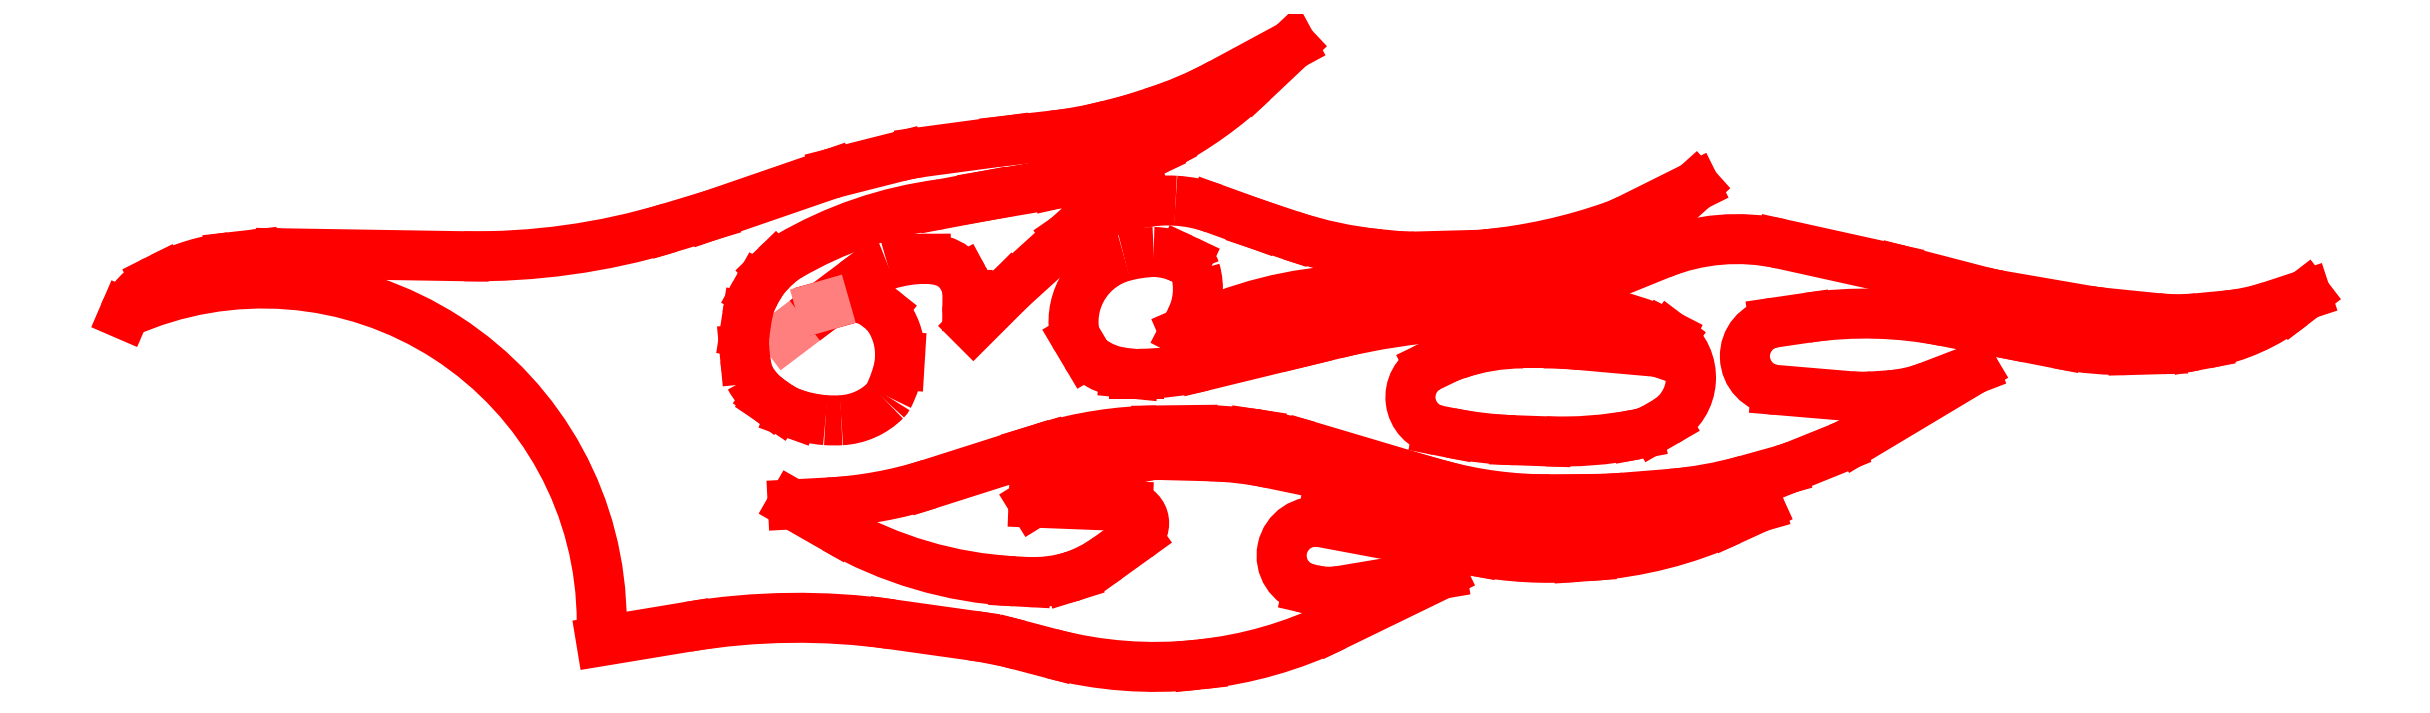
<metadata>
{"format":"dxf","ext":"dxf","renderer":"ezdxf+matplotlib","layout":"modelspace","background":"white","min_lineweight":24,"dpi":150}
</metadata>
<code>
0
SECTION
2
ENTITIES
0
LINE
8
0
10
-8.982
20
-17.15
30
0
11
-8.401
21
-16.71
31
0
0
LINE
8
0
10
-8.401
20
-16.71
30
0
11
-7.96
21
-16.37
31
0
0
ARC
8
0
10
-6.754
20
-17.97
30
0
40
2
50
111.1
51
127.1
0
ARC
8
0
10
-6.893
20
-18.02
30
0
40
2
50
90.42
51
106.8
0
LINE
8
0
10
-6.908
20
-16.02
30
0
11
-6.929
21
-16.02
31
0
0
ARC
8
0
10
-6.922
20
-17.02
30
0
40
1
50
75.59
51
90.42
0
ARC
8
0
10
-6.8
20
-16.53
30
0
40
0.5
50
28.18
51
75.28
0
LINE
8
0
10
-6.359
20
-16.3
30
0
11
-6.353
21
-16.31
31
0
0
ARC
8
0
10
-6.794
20
-16.54
30
0
40
0.5
50
359.5
51
28.18
0
LINE
8
0
10
-6.294
20
-16.55
30
0
11
-6.296
21
-16.72
31
0
0
ARC
8
0
10
-5.796
20
-16.72
30
0
40
0.5
50
179.5
51
214.6
0
LINE
8
0
10
-6.207
20
-17.01
30
0
11
-5.645
21
-16.45
31
0
0
LINE
8
0
10
-5.645
20
-16.45
30
0
11
-4.861
21
-15.74
31
0
0
ARC
8
0
10
-4.526
20
-16.11
30
0
40
0.5
50
124.4
51
132.2
0
LINE
8
0
10
-4.808
20
-15.69
30
0
11
-4.458
21
-15.45
31
0
0
ARC
8
0
10
-4.176
20
-15.87
30
0
40
0.5
50
117.9
51
124.4
0
LINE
8
0
10
-4.41
20
-15.43
30
0
11
-4.374
21
-15.41
31
0
0
ARC
8
0
10
-3.437
20
-17.17
30
0
40
2
50
99.88
51
117.9
0
LINE
8
0
10
-3.78
20
-15.2
30
0
11
-3.683
21
-15.19
31
0
0
ARC
8
0
10
-3.339
20
-17.16
30
0
40
2
50
86.61
51
99.88
0
ARC
8
0
10
-3.335
20
-17.16
30
0
40
2
50
70.11
51
86.73
0
LINE
8
0
10
-2.655
20
-15.28
30
0
11
-2.019
21
-15.51
31
0
0
LINE
8
0
10
-2.019
20
-15.51
30
0
11
-1.524
21
-15.67
31
0
0
ARC
8
0
10
0.3722
20
-9.978
30
0
40
6
50
251.6
51
264.4
0
LINE
8
0
10
-0.2085
20
-15.95
30
0
11
0.05575
21
-15.98
31
0
0
ARC
8
0
10
0.2493
20
-13.98
30
0
40
2
50
264.4
51
271.5
0
LINE
8
0
10
0.3033
20
-15.98
30
0
11
1.296
21
-15.96
31
0
0
LINE
8
0
10
1.296
20
-15.96
30
0
11
1.356
21
-15.95
31
0
0
ARC
8
0
10
0.5762
20
-7.989
30
0
40
8
50
275.6
51
289.4
0
ARC
8
0
10
2.566
20
-13.65
30
0
40
2.002
50
289.6
51
296.5
0
LINE
8
0
10
3.458
20
-15.44
30
0
11
4.448
21
-14.95
31
0
0
LINE
8
0
10
4.448
20
-14.95
30
0
11
3.754
21
-15.57
31
0
0
ARC
8
0
10
2.417
20
-14.08
30
0
40
2
50
289.3
51
311.9
0
LINE
8
0
10
3.079
20
-15.97
30
0
11
2.346
21
-16.23
31
0
0
ARC
8
0
10
0.7931
20
-10.43
30
0
40
6
50
272.9
51
285
0
LINE
8
0
10
1.094
20
-16.42
30
0
11
0.2156
21
-16.47
31
0
0
ARC
8
0
10
-0.08551
20
-10.48
30
0
40
6
50
269
51
272.9
0
LINE
8
0
10
-0.1945
20
-16.48
30
0
11
-0.2954
21
-16.47
31
0
0
ARC
8
0
10
-0.4044
20
-22.47
30
0
40
6
50
88.96
51
113.5
0
LINE
8
0
10
-2.799
20
-16.97
30
0
11
-3.094
21
-17.1
31
0
0
LINE
8
0
10
-3.094
20
-17.1
30
0
11
-3.005
21
-16.93
31
0
0
ARC
8
0
10
-3.892
20
-16.46
30
0
40
1
50
332.5
51
16.1
0
ARC
8
0
10
-3.167
20
-16.27
30
0
40
0.25
50
19.44
51
64.81
0
LINE
8
0
10
-3.06
20
-16.04
30
0
11
-3.131
21
-16.01
31
0
0
ARC
8
0
10
-3.557
20
-16.92
30
0
40
1
50
64.81
51
89.32
0
ARC
8
0
10
-3.473
20
-17.91
30
0
40
2
50
92.06
51
104.8
0
ARC
8
0
10
-3.728
20
-16.95
30
0
40
1
50
104.8
51
188.9
0
ARC
8
0
10
-4.469
20
-17.06
30
0
40
0.25
50
188.9
51
210.7
0
LINE
8
0
10
-4.684
20
-17.19
30
0
11
-4.543
21
-17.43
31
0
0
ARC
8
0
10
-4.328
20
-17.3
30
0
40
0.25
50
210.7
51
232.7
0
ARC
8
0
10
-3.873
20
-16.71
30
0
40
1
50
232.7
51
264.3
0
LINE
8
0
10
-3.973
20
-17.7
30
0
11
-3.834
21
-17.71
31
0
0
LINE
8
0
10
-3.834
20
-17.71
30
0
11
-3.766
21
-17.71
31
0
0
ARC
8
0
10
-3.766
20
-13.71
30
0
40
4
50
270
51
283.7
0
LINE
8
0
10
-2.818
20
-17.6
30
0
11
-1.358
21
-17.24
31
0
0
LINE
8
0
10
-1.358
20
-17.24
30
0
11
-0.8475
21
-17.12
31
0
0
ARC
8
0
10
1.5
20
-26.84
30
0
40
10
50
93.78
51
103.6
0
LINE
8
0
10
0.8415
20
-16.86
30
0
11
1.173
21
-16.84
31
0
0
LINE
8
0
10
1.173
20
-16.84
30
0
11
1.296
21
-16.84
31
0
0
ARC
8
0
10
1.296
20
-22.84
30
0
40
6
50
71.13
51
90
0
LINE
8
0
10
3.237
20
-17.16
30
0
11
3.909
21
-17.39
31
0
0
LINE
8
0
10
3.909
20
-17.39
30
0
11
2.747
21
-17.29
31
0
0
ARC
8
0
10
2.214
20
-23.27
30
0
40
6
50
84.91
51
90
0
LINE
8
0
10
2.214
20
-17.27
30
0
11
1.905
21
-17.27
31
0
0
ARC
8
0
10
1.905
20
-20.27
30
0
40
3
50
90
51
108.8
0
LINE
8
0
10
0.9357
20
-17.43
30
0
11
0.8272
21
-17.46
31
0
0
LINE
8
0
10
0.8272
20
-17.46
30
0
11
0.5283
21
-17.61
31
0
0
ARC
8
0
10
0.746
20
-18.06
30
0
40
0.5
50
115.8
51
258.9
0
LINE
8
0
10
0.6495
20
-18.55
30
0
11
0.8386
21
-18.59
31
0
0
ARC
8
0
10
1.996
20
-12.7
30
0
40
6
50
258.9
51
268
0
LINE
8
0
10
1.786
20
-18.7
30
0
11
2.25
21
-18.71
31
0
0
ARC
8
0
10
2.46
20
-12.72
30
0
40
6
50
268
51
280.7
0
LINE
8
0
10
3.577
20
-18.61
30
0
11
3.614
21
-18.6
31
0
0
ARC
8
0
10
3.474
20
-17.87
30
0
40
0.75
50
280.7
51
300.1
0
LINE
8
0
10
3.849
20
-18.52
30
0
11
4.014
21
-18.42
31
0
0
ARC
8
0
10
3.638
20
-17.77
30
0
40
0.75
50
300.1
51
52.87
0
LINE
8
0
10
4.091
20
-17.17
30
0
11
4.064
21
-17.15
31
0
0
LINE
8
0
10
4.064
20
-17.15
30
0
11
3.994
21
-17.12
31
0
0
ARC
8
0
10
2.625
20
-19.79
30
0
40
3
50
62.84
51
82.11
0
LINE
8
0
10
3.036
20
-16.82
30
0
11
2.114
21
-16.69
31
0
0
LINE
8
0
10
2.114
20
-16.69
30
0
11
3.942
21
-15.95
31
0
0
ARC
8
0
10
5.07
20
-18.73
30
0
40
3
50
77.53
51
112.1
0
LINE
8
0
10
5.717
20
-15.8
30
0
11
7.393
21
-16.17
31
0
0
ARC
8
0
10
6.746
20
-19.1
30
0
40
3
50
75.43
51
77.53
0
LINE
8
0
10
7.501
20
-16.19
30
0
11
8.692
21
-16.5
31
0
0
ARC
8
0
10
9.447
20
-13.6
30
0
40
3
50
255.4
51
260.2
0
LINE
8
0
10
8.937
20
-16.56
30
0
11
10.25
21
-16.78
31
0
0
ARC
8
0
10
10.76
20
-13.83
30
0
40
3
50
260.2
51
264.2
0
LINE
8
0
10
10.46
20
-16.81
30
0
11
11.28
21
-16.89
31
0
0
ARC
8
0
10
11.58
20
-13.91
30
0
40
3
50
264.2
51
275.4
0
LINE
8
0
10
11.86
20
-16.9
30
0
11
12.29
21
-16.85
31
0
0
ARC
8
0
10
12.01
20
-13.87
30
0
40
3
50
275.4
51
288.2
0
LINE
8
0
10
12.94
20
-16.72
30
0
11
13.47
21
-16.55
31
0
0
LINE
8
0
10
13.47
20
-16.55
30
0
11
13.27
21
-16.7
31
0
0
ARC
8
0
10
11.44
20
-14.32
30
0
40
3
50
280.8
51
307.5
0
LINE
8
0
10
12
20
-17.27
30
0
11
11.83
21
-17.3
31
0
0
ARC
8
0
10
11.27
20
-14.35
30
0
40
3
50
271.5
51
280.8
0
LINE
8
0
10
11.35
20
-17.35
30
0
11
10.91
21
-17.36
31
0
0
ARC
8
0
10
10.78
20
-12.36
30
0
40
5
50
258.9
51
271.5
0
LINE
8
0
10
9.812
20
-17.27
30
0
11
9.002
21
-17.11
31
0
0
LINE
8
0
10
9.002
20
-17.11
30
0
11
8.122
21
-16.94
31
0
0
ARC
8
0
10
6.965
20
-22.83
30
0
40
6
50
78.88
51
98.32
0
LINE
8
0
10
6.097
20
-16.89
30
0
11
5.612
21
-16.96
31
0
0
ARC
8
0
10
5.684
20
-17.45
30
0
40
0.5
50
98.32
51
265.2
0
LINE
8
0
10
5.642
20
-17.95
30
0
11
6.756
21
-18.05
31
0
0
ARC
8
0
10
6.925
20
-16.05
30
0
40
2
50
265.2
51
273.9
0
LINE
8
0
10
7.061
20
-18.05
30
0
11
7.313
21
-18.03
31
0
0
ARC
8
0
10
7.176
20
-16.04
30
0
40
2
50
273.9
51
291
0
LINE
8
0
10
7.892
20
-17.9
30
0
11
8.566
21
-17.65
31
0
0
LINE
8
0
10
8.566
20
-17.65
30
0
11
6.85
21
-18.67
31
0
0
ARC
8
0
10
5.823
20
-16.96
30
0
40
2
50
292
51
300.9
0
LINE
8
0
10
6.571
20
-18.81
30
0
11
5.937
21
-19.07
31
0
0
ARC
8
0
10
5.188
20
-17.21
30
0
40
2
50
285.6
51
292
0
LINE
8
0
10
5.726
20
-19.14
30
0
11
5.192
21
-19.29
31
0
0
ARC
8
0
10
3.579
20
-13.51
30
0
40
6
50
274.6
51
285.6
0
LINE
8
0
10
4.063
20
-19.49
30
0
11
3.394
21
-19.54
31
0
0
ARC
8
0
10
2.91
20
-13.56
30
0
40
6
50
270.4
51
274.6
0
LINE
8
0
10
2.948
20
-19.56
30
0
11
2.302
21
-19.57
31
0
0
ARC
8
0
10
2.264
20
-13.57
30
0
40
6
50
254.5
51
270.4
0
LINE
8
0
10
0.6656
20
-19.35
30
0
11
0.4558
21
-19.29
31
0
0
LINE
8
0
10
0.4558
20
-19.29
30
0
11
-1.257
21
-18.78
31
0
0
ARC
8
0
10
-2.968
20
-24.53
30
0
40
6
50
73.43
51
81.41
0
LINE
8
0
10
-2.072
20
-18.6
30
0
11
-1.998
21
-18.61
31
0
0
ARC
8
0
10
-2.894
20
-24.54
30
0
40
6
50
81.41
51
90.7
0
LINE
8
0
10
-2.967
20
-18.55
30
0
11
-3.504
21
-18.55
31
0
0
ARC
8
0
10
-3.43
20
-24.55
30
0
40
6
50
90.7
51
106.8
0
LINE
8
0
10
-5.162
20
-18.81
30
0
11
-5.347
21
-18.86
31
0
0
LINE
8
0
10
-5.347
20
-18.86
30
0
11
-6.849
21
-19.34
31
0
0
ARC
8
0
10
-8.669
20
-13.62
30
0
40
6
50
273
51
287.7
0
LINE
8
0
10
-8.353
20
-19.62
30
0
11
-8.874
21
-19.64
31
0
0
LINE
8
0
10
-8.874
20
-19.64
30
0
11
-8.256
21
-20
31
0
0
ARC
8
0
10
-5.278
20
-14.79
30
0
40
6
50
240.2
51
266.9
0
LINE
8
0
10
-5.601
20
-20.78
30
0
11
-5.432
21
-20.79
31
0
0
ARC
8
0
10
-5.324
20
-18.79
30
0
40
2
50
266.9
51
287.2
0
LINE
8
0
10
-4.731
20
-20.7
30
0
11
-4.798
21
-20.72
31
0
0
ARC
8
0
10
-5.391
20
-18.81
30
0
40
2
50
287.2
51
305.8
0
LINE
8
0
10
-4.222
20
-20.43
30
0
11
-3.79
21
-20.12
31
0
0
ARC
8
0
10
-3.936
20
-19.92
30
0
40
0.25
50
305.8
51
87.8
0
LINE
8
0
10
-3.926
20
-19.67
30
0
11
-5.319
21
-19.62
31
0
0
LINE
8
0
10
-5.319
20
-19.62
30
0
11
-5.237
21
-19.57
31
0
0
ARC
8
0
10
-2.609
20
-23.82
30
0
40
5
50
101.4
51
121.7
0
LINE
8
0
10
-3.601
20
-18.92
30
0
11
-3.508
21
-18.91
31
0
0
LINE
8
0
10
-3.508
20
-18.91
30
0
11
-2.719
21
-18.93
31
0
0
ARC
8
0
10
-2.847
20
-23.93
30
0
40
5
50
78.27
51
88.53
0
LINE
8
0
10
-1.831
20
-19.04
30
0
11
-1.009
21
-19.21
31
0
0
ARC
8
0
10
-2.228
20
-25.08
30
0
40
6
50
71.58
51
78.27
0
LINE
8
0
10
-0.3323
20
-19.39
30
0
11
0.5035
21
-19.67
31
0
0
ARC
8
0
10
2.4
20
-13.97
30
0
40
6
50
251.6
51
267.7
0
LINE
8
0
10
2.16
20
-19.97
30
0
11
2.924
21
-20
31
0
0
LINE
8
0
10
2.924
20
-20
30
0
11
3.835
21
-19.96
31
0
0
ARC
8
0
10
3.563
20
-13.96
30
0
40
6
50
272.6
51
285.9
0
LINE
8
0
10
5.212
20
-19.73
30
0
11
5.401
21
-19.68
31
0
0
LINE
8
0
10
5.401
20
-19.68
30
0
11
4.972
21
-19.88
31
0
0
ARC
8
0
10
2.476
20
-14.42
30
0
40
6
50
274.1
51
294.6
0
LINE
8
0
10
2.9
20
-20.4
30
0
11
2.719
21
-20.42
31
0
0
ARC
8
0
10
2.295
20
-14.43
30
0
40
6
50
259.4
51
274.1
0
LINE
8
0
10
1.192
20
-20.33
30
0
11
0.3248
21
-20.17
31
0
0
LINE
8
0
10
0.3248
20
-20.17
30
0
11
-1.064
21
-19.91
31
0
0
ARC
8
0
10
-1.156
20
-20.4
30
0
40
0.5
50
79.4
51
257
0
LINE
8
0
10
-1.268
20
-20.89
30
0
11
-1.178
21
-20.91
31
0
0
ARC
8
0
10
-0.9531
20
-19.93
30
0
40
1
50
257
51
279.5
0
LINE
8
0
10
-0.7877
20
-20.92
30
0
11
0.7067
21
-20.67
31
0
0
LINE
8
0
10
0.7067
20
-20.67
30
0
11
-0.8693
21
-21.43
31
0
0
ARC
8
0
10
-3.493
20
-16.04
30
0
40
6
50
276.1
51
295.9
0
LINE
8
0
10
-2.855
20
-22
30
0
11
-2.89
21
-22.01
31
0
0
ARC
8
0
10
-3.528
20
-16.04
30
0
40
6
50
255.2
51
276.1
0
LINE
8
0
10
-5.056
20
-21.84
30
0
11
-5.532
21
-21.72
31
0
0
ARC
8
0
10
-7.06
20
-27.52
30
0
40
6
50
75.25
51
82.01
0
LINE
8
0
10
-6.225
20
-21.58
30
0
11
-7.403
21
-21.41
31
0
0
ARC
8
0
10
-8.794
20
-31.32
30
0
40
10
50
82.01
51
99.4
0
LINE
8
0
10
-10.43
20
-21.45
30
0
11
-11.7
21
-21.66
31
0
0
ARC
8
0
10
-16.69
20
-21.38
30
0
40
5
50
356.8
51
0
0
ARC
8
0
10
-16.69
20
-21.38
30
0
40
5
50
0
51
114.1
0
LINE
8
0
10
-18.74
20
-16.82
30
0
11
-18.75
21
-16.83
31
0
0
ARC
8
0
10
-17.83
20
-17.23
30
0
40
1
50
116.7
51
156.7
0
LINE
8
0
10
-18.28
20
-16.34
30
0
11
-18.19
21
-16.3
31
0
0
ARC
8
0
10
-16.85
20
-18.98
30
0
40
3
50
96.42
51
116.7
0
LINE
8
0
10
-17.18
20
-15.99
30
0
11
-16.82
21
-15.95
31
0
0
ARC
8
0
10
-16.49
20
-18.93
30
0
40
3
50
89.08
51
96.42
0
LINE
8
0
10
-16.44
20
-15.94
30
0
11
-13.73
21
-15.98
31
0
0
ARC
8
0
10
-13.57
20
-5.98
30
0
40
10
50
269.1
51
286.8
0
LINE
8
0
10
-10.68
20
-15.56
30
0
11
-10.09
21
-15.38
31
0
0
LINE
8
0
10
-10.09
20
-15.38
30
0
11
-8.33
21
-14.77
31
0
0
ARC
8
0
10
-8.004
20
-15.72
30
0
40
1
50
104.2
51
109
0
LINE
8
0
10
-8.25
20
-14.75
30
0
11
-7.304
21
-14.51
31
0
0
ARC
8
0
10
-6.567
20
-17.41
30
0
40
3
50
97.65
51
104.2
0
LINE
8
0
10
-6.966
20
-14.44
30
0
11
-5.715
21
-14.27
31
0
0
LINE
8
0
10
-5.715
20
-14.27
30
0
11
-5.041
21
-14.2
31
0
0
ARC
8
0
10
-5.709
20
-8.235
30
0
40
6
50
276.4
51
284.4
0
LINE
8
0
10
-4.221
20
-14.05
30
0
11
-3.896
21
-13.96
31
0
0
LINE
8
0
10
-3.896
20
-13.96
30
0
11
-3.57
21
-13.86
31
0
0
ARC
8
0
10
-5.4
20
-8.146
30
0
40
6
50
287.8
51
298.4
0
LINE
8
0
10
-2.548
20
-13.42
30
0
11
-1.508
21
-12.86
31
0
0
LINE
8
0
10
-1.508
20
-12.86
30
0
11
-2.084
21
-13.41
31
0
0
ARC
8
0
10
-6.199
20
-9.039
30
0
40
6
50
297.8
51
313.3
0
LINE
8
0
10
-3.398
20
-14.35
30
0
11
-3.555
21
-14.43
31
0
0
LINE
8
0
10
-3.555
20
-14.43
30
0
11
-3.597
21
-14.45
31
0
0
ARC
8
0
10
-6.16
20
-9.023
30
0
40
6
50
282.7
51
295.3
0
LINE
8
0
10
-4.837
20
-14.88
30
0
11
-4.983
21
-14.91
31
0
0
LINE
8
0
10
-4.983
20
-14.91
30
0
11
-6.025
21
-15.09
31
0
0
LINE
8
0
10
-6.025
20
-15.09
30
0
11
-6.677
21
-15.21
31
0
0
ARC
8
0
10
-5.907
20
-21.16
30
0
40
6
50
97.38
51
120.3
0
ARC
8
0
10
-8.43
20
-16.84
30
0
40
1
50
120.3
51
134.3
0
LINE
8
0
10
-9.127
20
-16.13
30
0
11
-9.199
21
-16.2
31
0
0
ARC
8
0
10
-8.501
20
-16.91
30
0
40
1
50
134.3
51
150.7
0
LINE
8
0
10
-9.373
20
-16.42
30
0
11
-9.429
21
-16.52
31
0
0
ARC
8
0
10
-8.558
20
-17.01
30
0
40
1
50
150.7
51
171.2
0
LINE
8
0
10
-9.546
20
-16.86
30
0
11
-9.583
21
-17.1
31
0
0
ARC
8
0
10
-8.594
20
-17.25
30
0
40
1
50
171.2
51
185.6
0
LINE
8
0
10
-9.589
20
-17.35
30
0
11
-9.575
21
-17.5
31
0
0
ARC
8
0
10
-8.58
20
-17.4
30
0
40
1
50
185.6
51
201.5
0
ARC
8
0
10
-8.631
20
-17.29
30
0
40
1
50
208.5
51
232.4
0
LINE
8
0
10
-9.242
20
-18.08
30
0
11
-9.215
21
-18.1
31
0
0
LINE
8
0
10
-9.215
20
-18.1
30
0
11
-9.08
21
-18.19
31
0
0
ARC
8
0
10
-8.522
20
-17.36
30
0
40
1
50
236.1
51
250.2
0
LINE
8
0
10
-8.861
20
-18.3
30
0
11
-8.906
21
-18.29
31
0
0
ARC
8
0
10
-8.227
20
-16.41
30
0
40
2
50
250.2
51
265.3
0
ARC
8
0
10
-8.263
20
-16.4
30
0
40
2
50
266.3
51
273.1
0
ARC
8
0
10
-8.21
20
-17.4
30
0
40
1
50
273.1
51
314.9
0
ARC
8
0
10
-7.68
20
-17.93
30
0
40
0.25
50
314.9
51
330.5
0
ARC
8
0
10
-9.253
20
-17.16
30
0
40
2
50
333.5
51
347.8
0
LINE
8
0
10
-7.298
20
-17.59
30
0
11
-7.29
21
-17.46
31
0
0
ARC
8
0
10
-8.29
20
-17.43
30
0
40
1
50
358.3
51
32.91
0
ARC
8
0
10
-7.87
20
-17.16
30
0
40
0.5
50
32.91
51
51.6
0
LINE
8
0
10
-7.559
20
-16.77
30
0
11
-7.642
21
-16.7
31
0
0
ARC
8
0
10
-7.953
20
-17.09
30
0
40
0.5
50
51.6
51
87.62
0
LINE
8
0
10
-7.932
20
-16.6
30
0
11
-7.971
21
-16.59
31
0
0
LINE
8
0
10
-7.971
20
-16.59
30
0
11
-8.009
21
-16.6
31
0
0
LINE
8
0
10
-8.009
20
-16.6
30
0
11
-8.401
21
-16.71
31
0
0
LINE
8
0
10
-8.401
20
-16.71
30
0
11
-8.458
21
-16.72
31
0
0
ENDSEC
0
EOF

</code>
